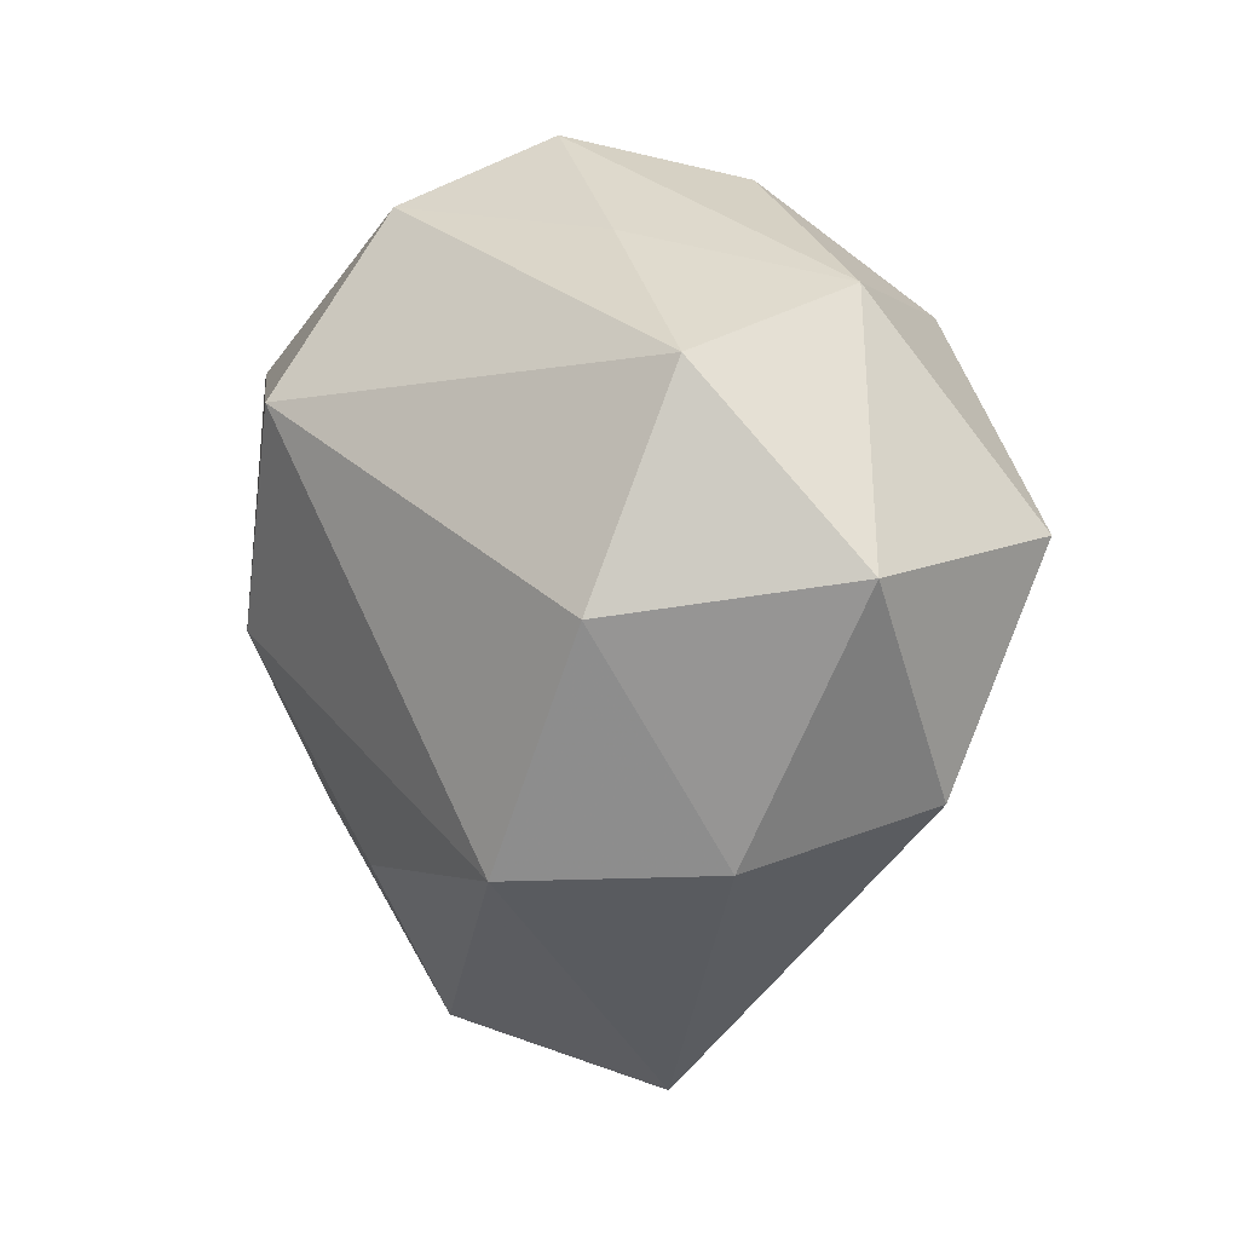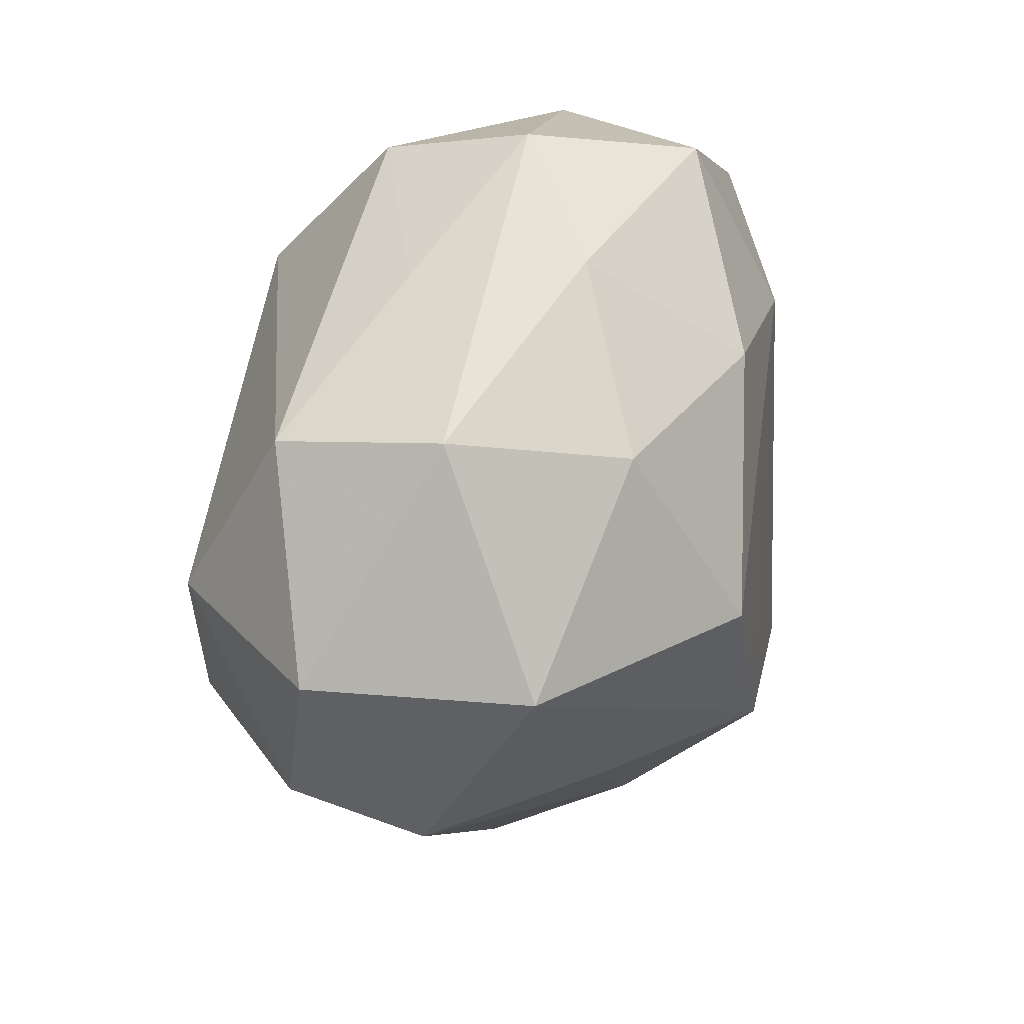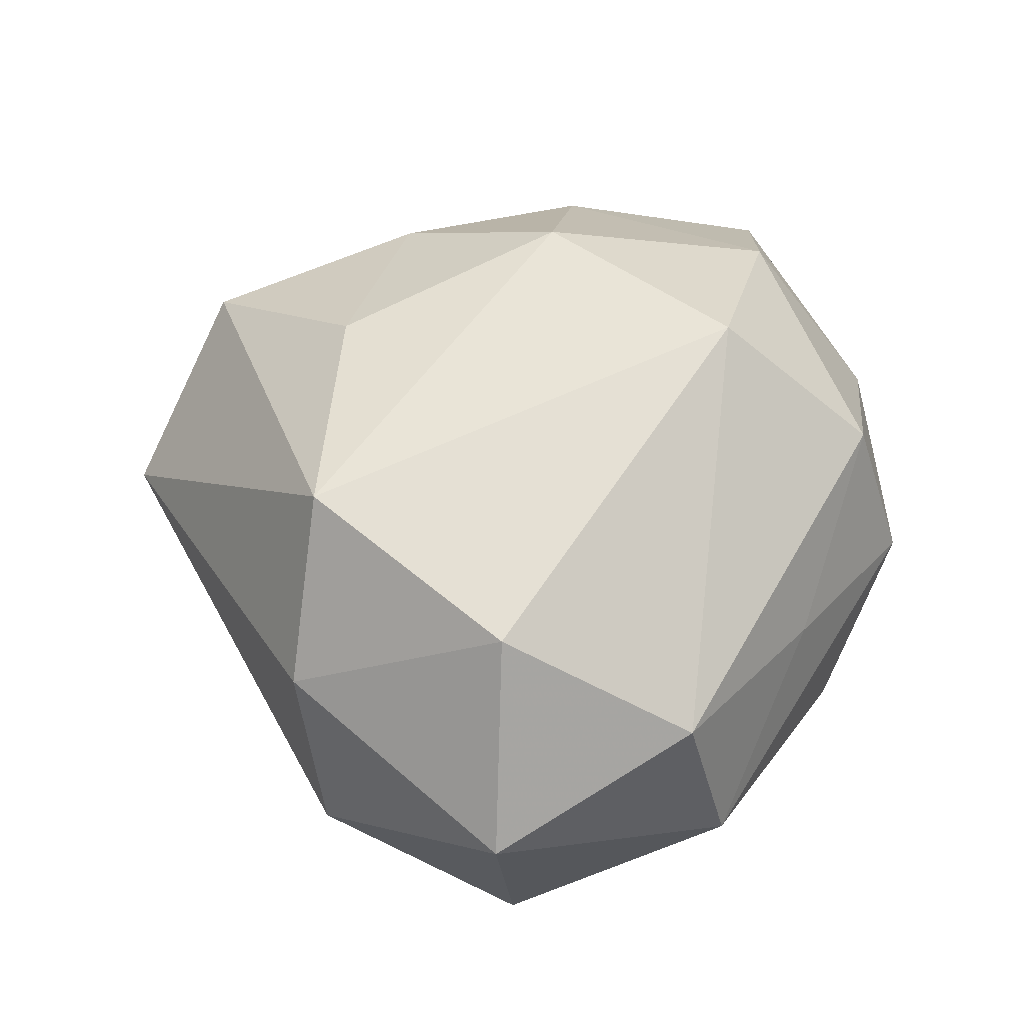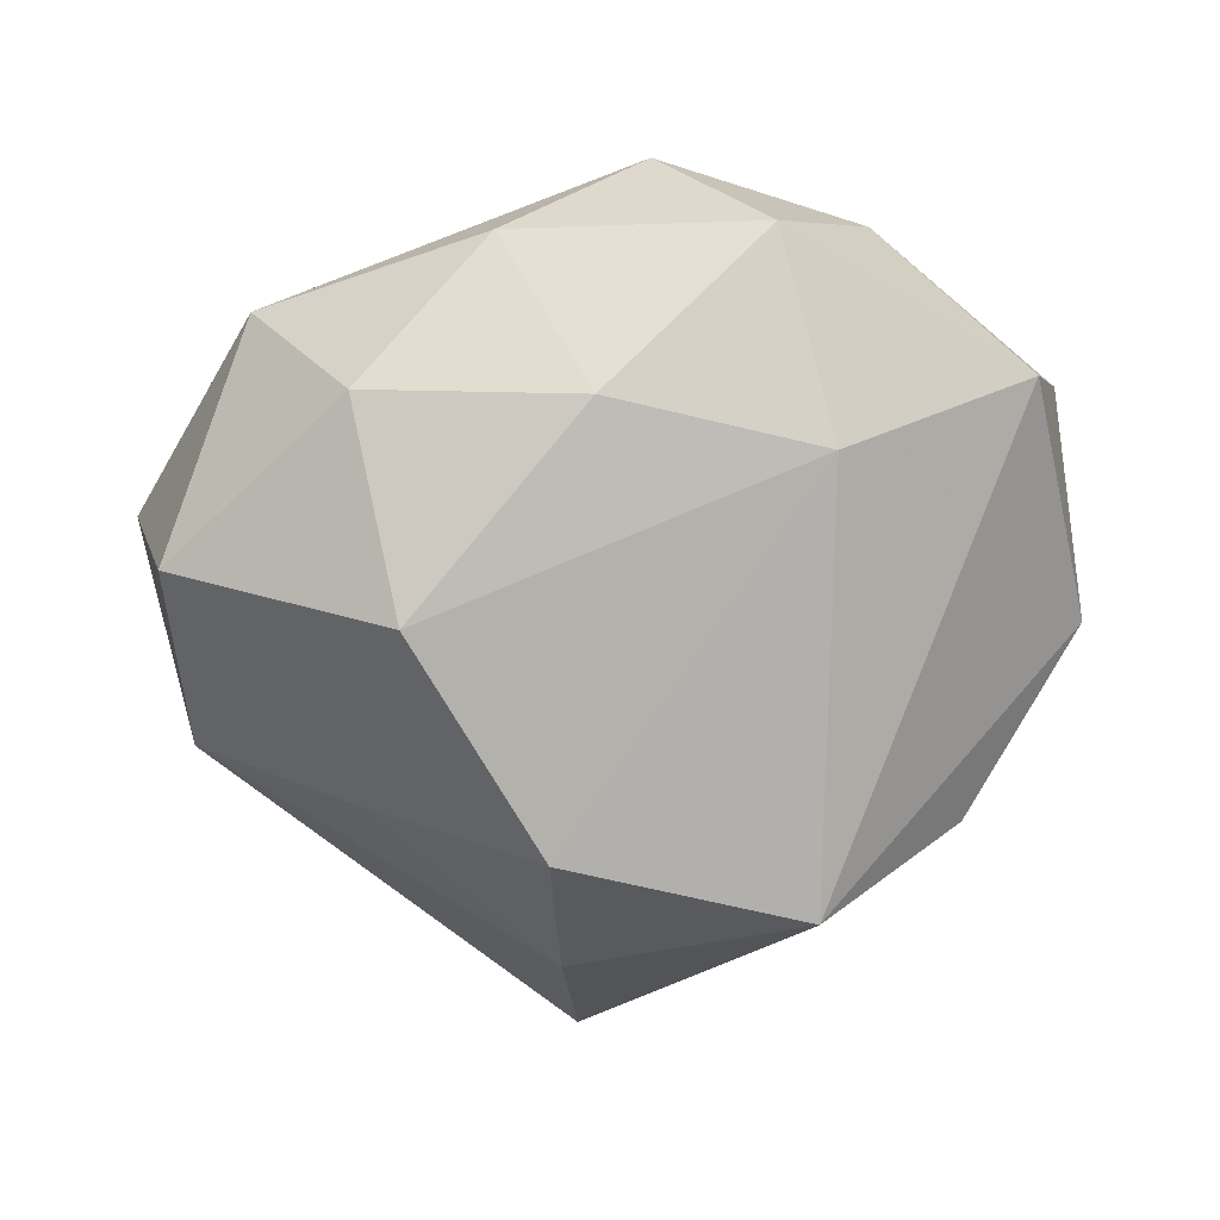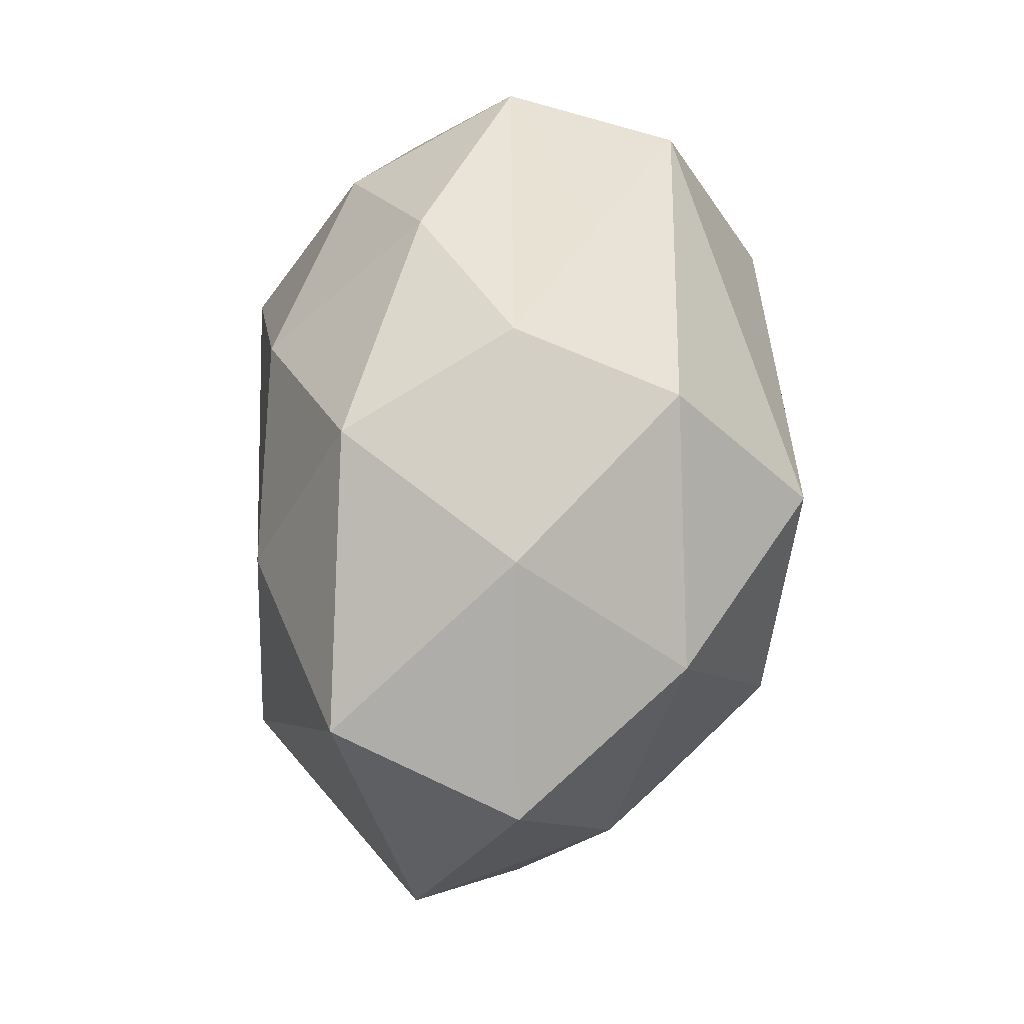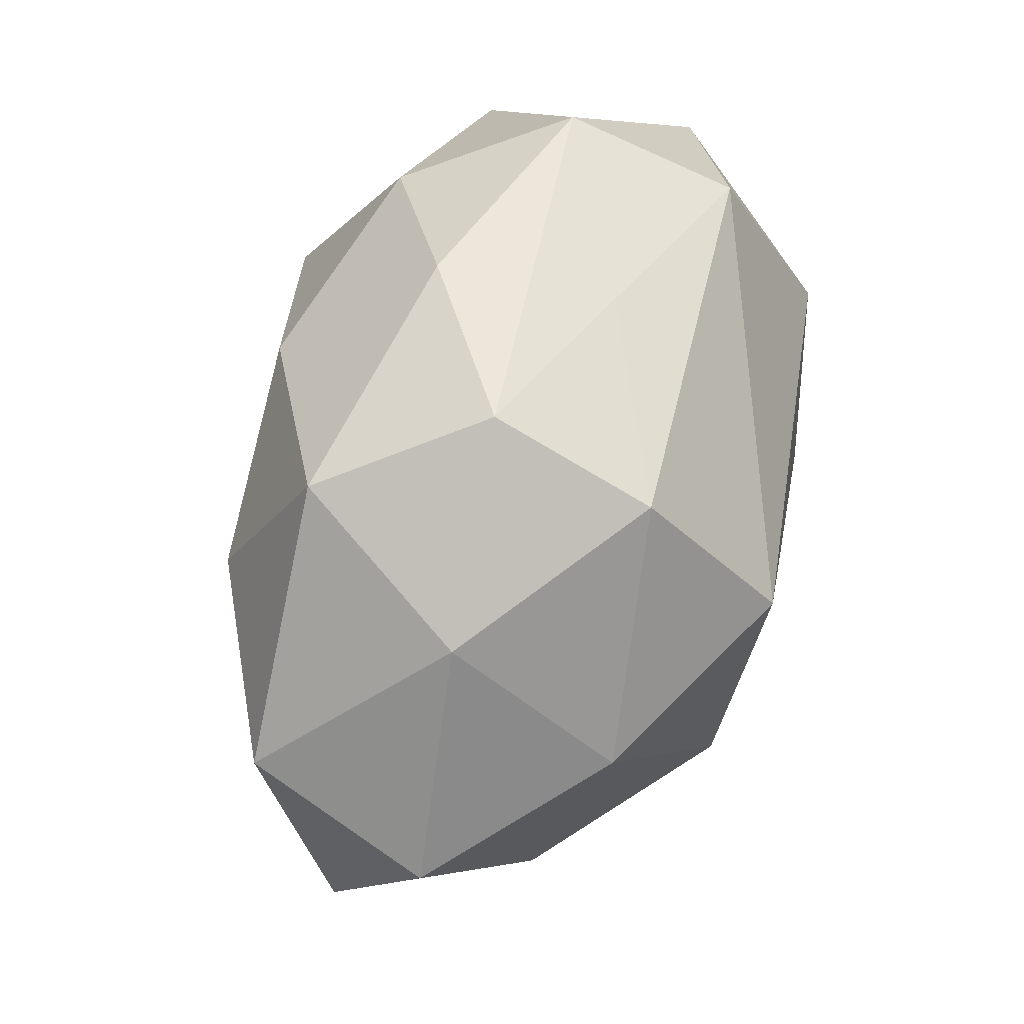
<metadata>
{"format":"obj","ext":"obj","renderer":"f3d","projection":"perspective","resolution":1024,"background":"white","views":[{"elev":13.3,"azim":58.4,"up":"+Y"},{"elev":40.3,"azim":110.1,"up":"+Y"},{"elev":53.4,"azim":107.9,"up":"+Z"},{"elev":-73.3,"azim":-174.1,"up":"+Z"},{"elev":55.9,"azim":-82.1,"up":"+Y"},{"elev":67.6,"azim":-70.1,"up":"+Y"}]}
</metadata>
<code>
v 0.008138 0.02532 0.005047
v 0.0231 0.02295 -0.00344
v -0.02623 -0.005195 0.01114
v 0.01797 -0.01276 0.02006
v -0.009641 -0.02626 -0.005133
v -0.02347 -0.01812 -0.00903
v -0.01635 0.01216 -0.01713
v 0.006162 -0.02487 -0.01264
v -0.01395 0.02668 -0.01033
v 0.03464 0.007429 0.00333
v -0.03383 -0.00597 -0.00286
v 0.01343 0.004602 -0.02331
v -0.02177 0.01302 0.01566
v 0.00553 -0.01292 -0.02315
v 0.02317 0.01965 0.009548
v 0.0305 0.00747 -0.01296
v 0.02761 -0.01167 0.008404
v -0.006977 -0.03157 0.00951
v -0.005918 0.03023 0.0008068
v -0.01551 -0.01692 0.01446
v 0.03149 -0.008235 -0.004499
v 0.005152 0.02763 -0.007705
v -0.03392 0.009836 0.005065
v 0.0245 0.004649 0.01725
v -0.01224 -0.02022 -0.02028
v -0.01303 -0.003112 0.02164
v -0.006918 0.0259 0.01291
v -0.0007814 0.01789 -0.01862
v 0.01563 0.01912 -0.01499
v -0.00618 0.01376 0.02295
v -0.02296 -0.02092 0.003624
v -2.7e-07 -0.01683 0.01904
v -0.02104 0.02339 0.003082
v 0.01894 -0.01068 -0.01385
v 0.006221 -0.03492 -0.0006075
v -0.03094 0.01393 -0.008828
f 6 31 11
f 23 11 3
f 3 11 31
f 32 26 20
f 20 3 31
f 26 3 20
f 13 26 30
f 23 3 13
f 13 3 26
f 4 26 32
f 30 26 4
f 36 11 23
f 21 16 10
f 19 1 2
f 2 1 15
f 15 10 2
f 2 10 16
f 12 7 28
f 18 20 31
f 18 5 35
f 32 20 18
f 18 31 6
f 6 5 18
f 18 4 32
f 35 4 18
f 27 13 30
f 27 1 19
f 27 30 15
f 15 1 27
f 17 35 21
f 17 4 35
f 21 10 17
f 28 7 9
f 7 36 9
f 24 10 15
f 15 30 24
f 30 4 24
f 4 17 24
f 24 17 10
f 14 12 16
f 7 12 14
f 23 13 33
f 13 27 33
f 33 27 19
f 19 9 33
f 33 36 23
f 33 9 36
f 19 2 22
f 22 9 19
f 28 9 22
f 21 35 8
f 28 22 29
f 29 22 2
f 29 12 28
f 29 2 16
f 16 12 29
f 21 8 34
f 34 8 14
f 34 16 21
f 34 14 16
f 35 5 25
f 25 8 35
f 25 5 6
f 14 8 25
f 7 14 25
f 6 11 25
f 11 36 25
f 25 36 7

</code>
